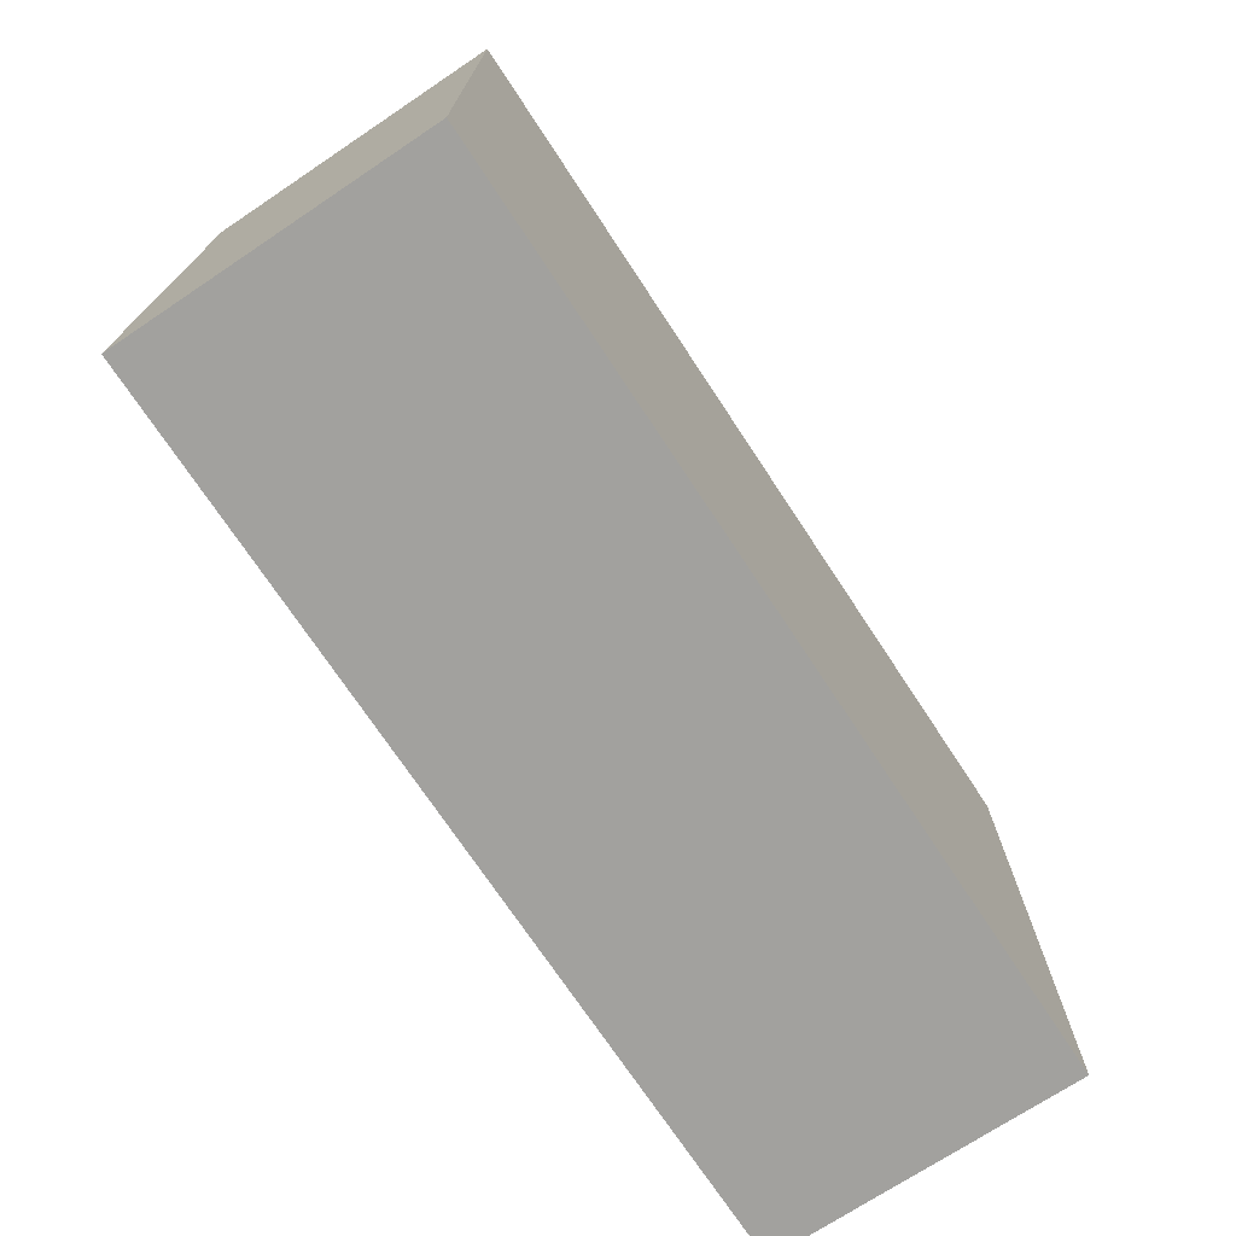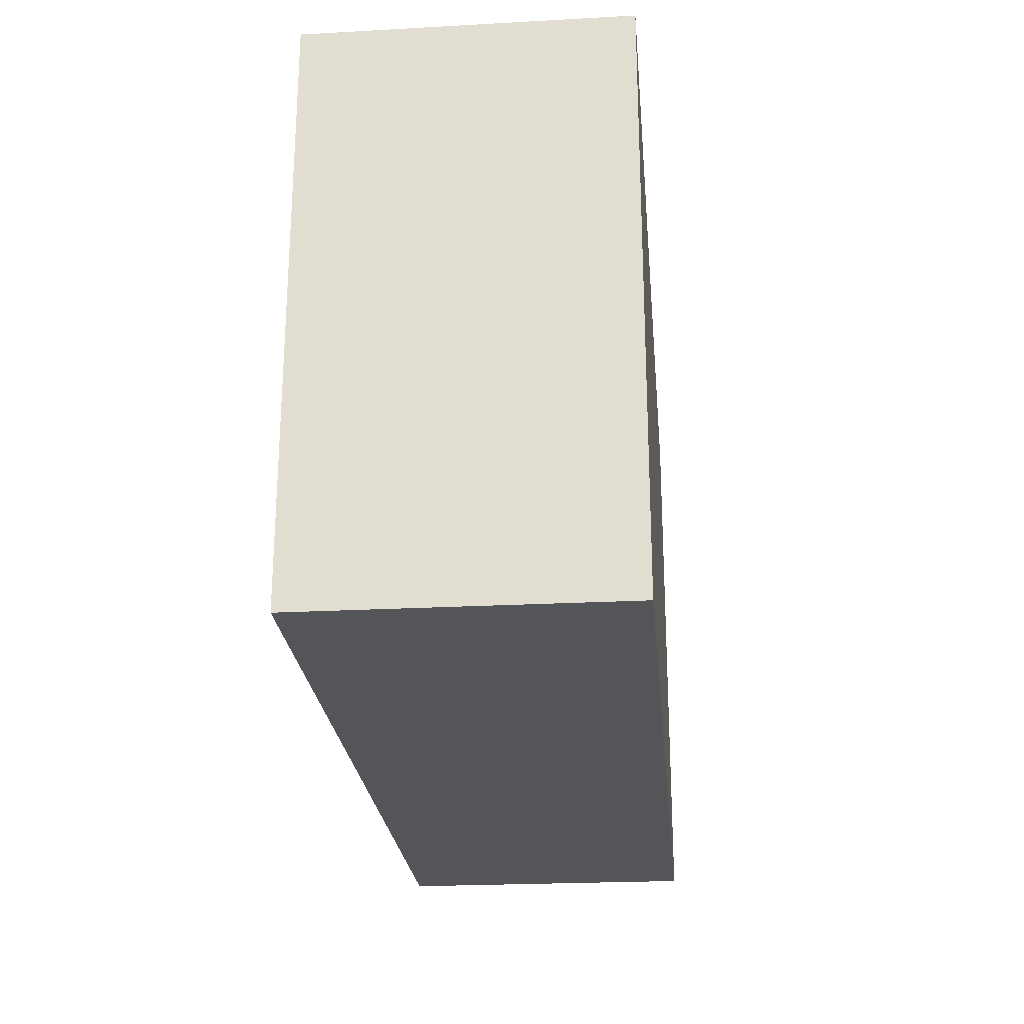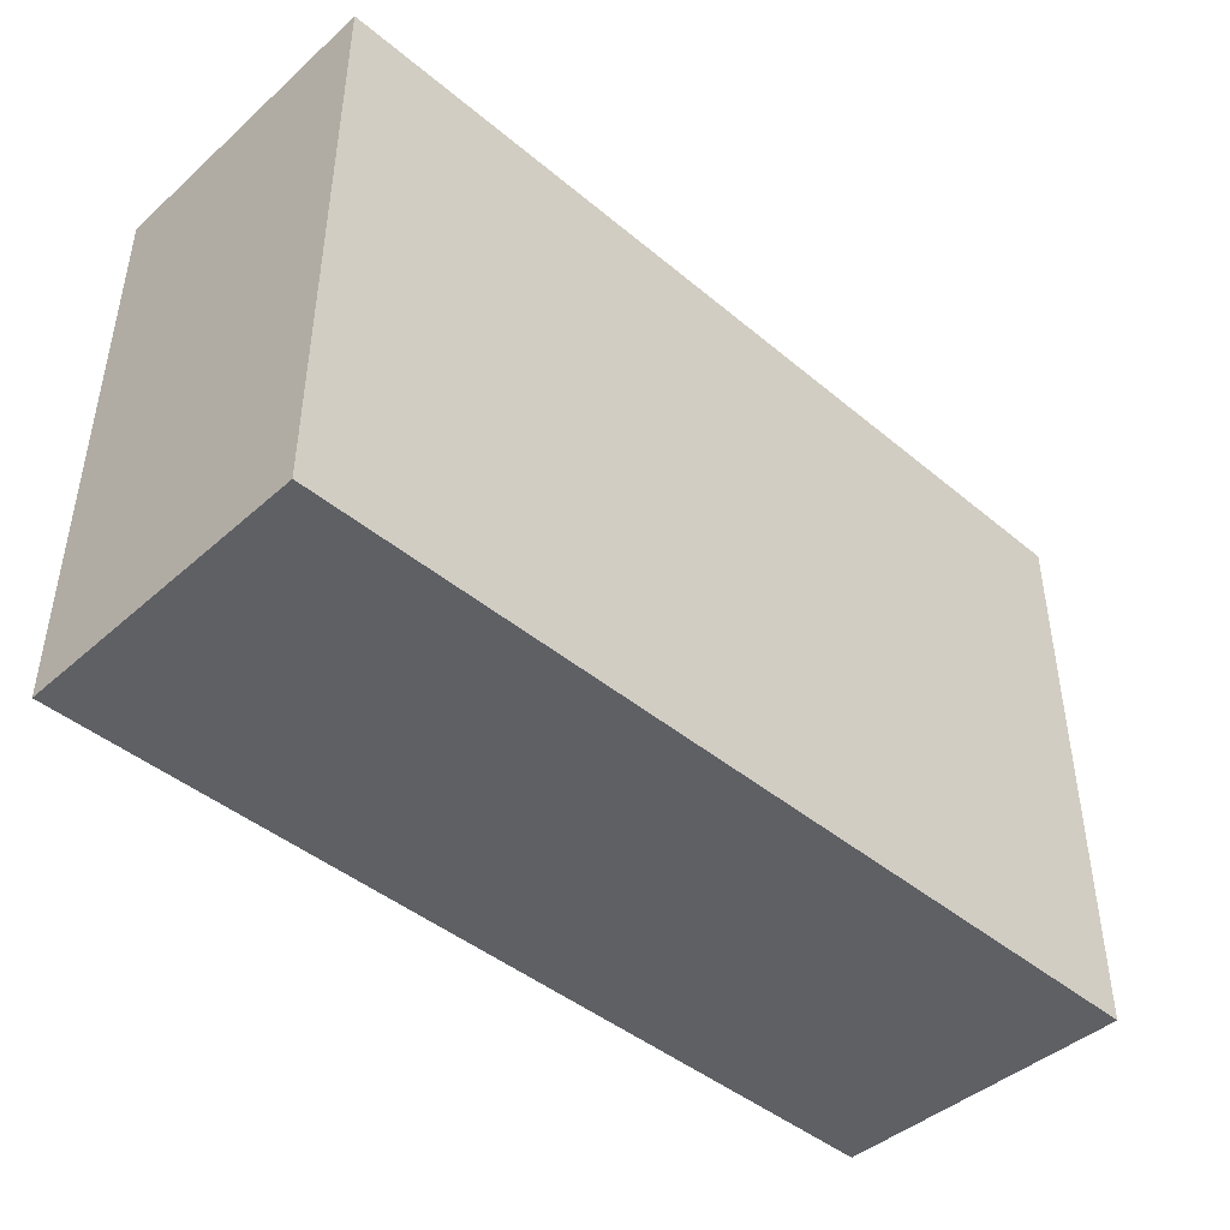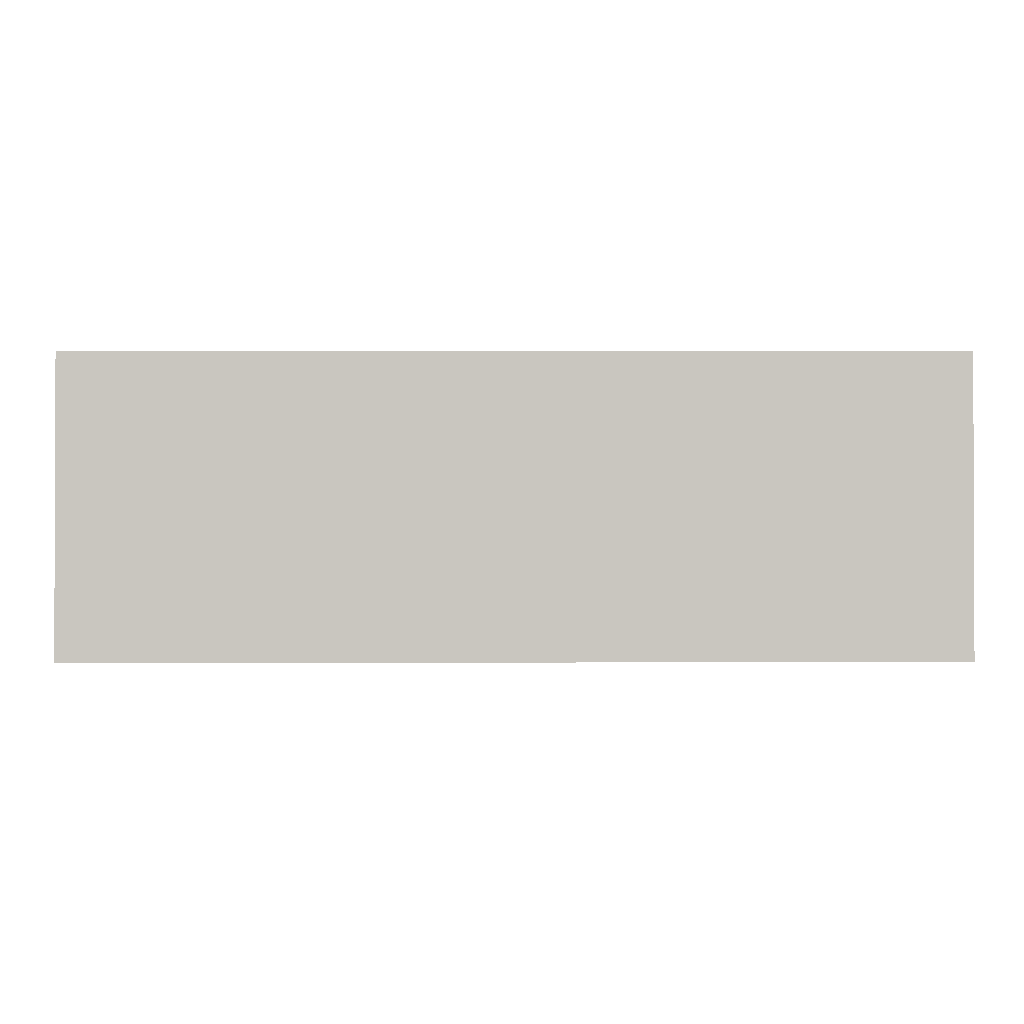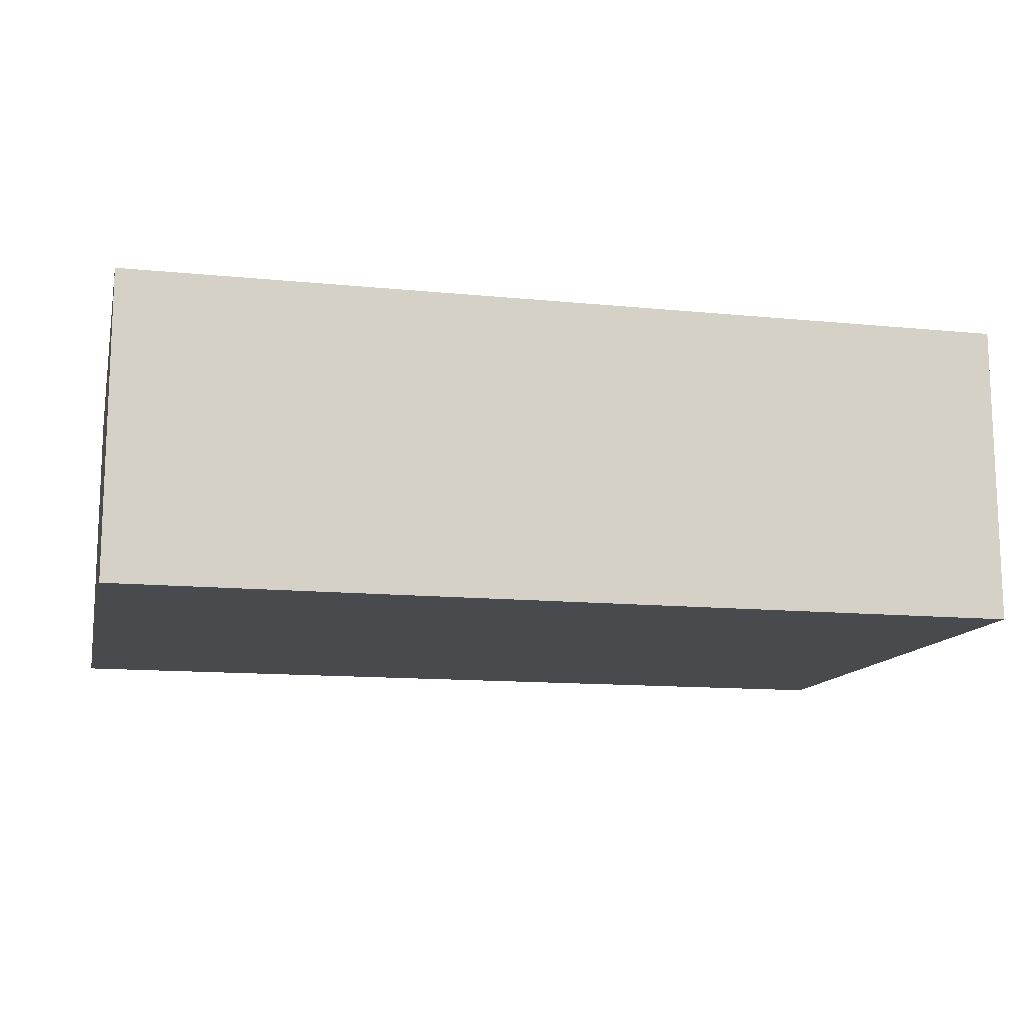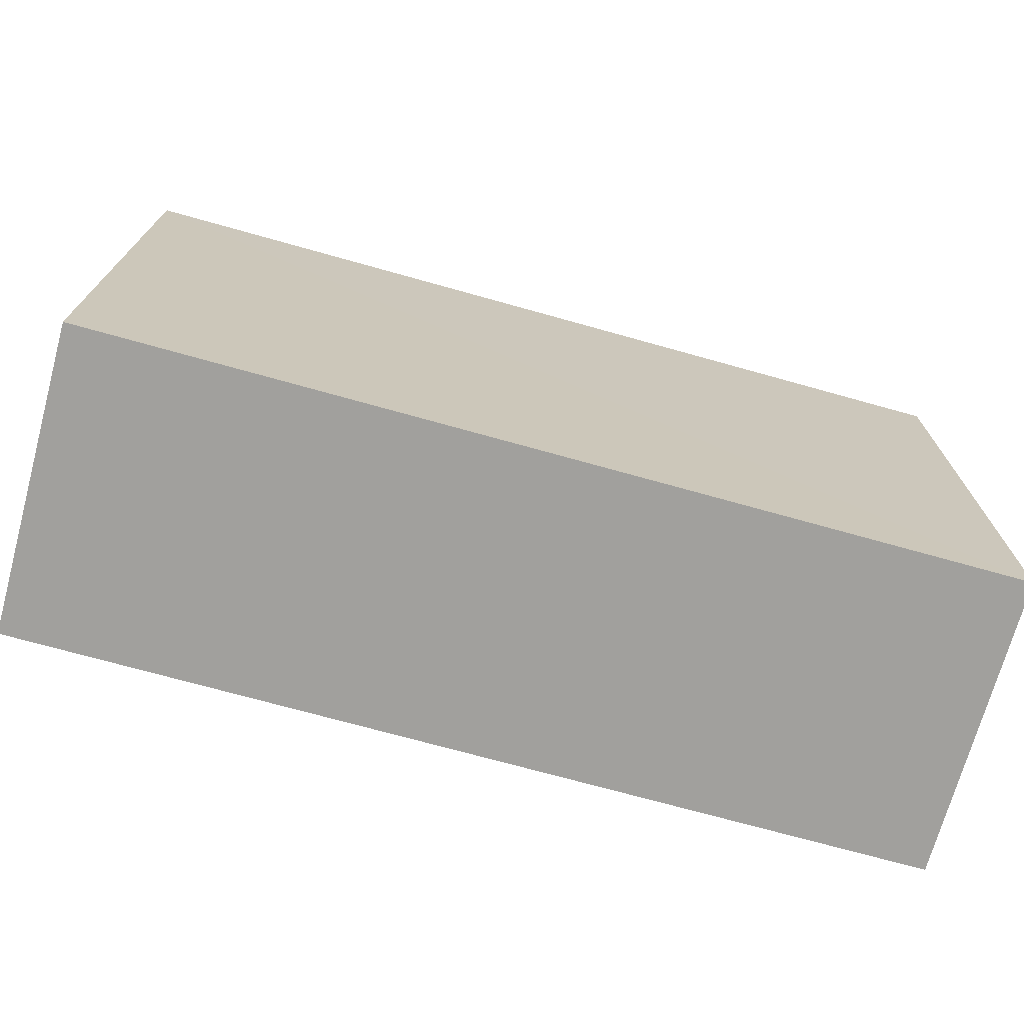
<metadata>
{"format":"obj","ext":"obj","renderer":"f3d","projection":"perspective","resolution":1024,"background":"white","views":[{"elev":-72.1,"azim":-56.6,"up":"+Y"},{"elev":-24.3,"azim":95.2,"up":"+Y"},{"elev":-44.2,"azim":-44.2,"up":"+Y"},{"elev":-1.1,"azim":-0.3,"up":"+Z"},{"elev":-12.9,"azim":167.1,"up":"+Z"},{"elev":-71.7,"azim":-15.7,"up":"+Y"}]}
</metadata>
<code>
o 7030
v 2235 1859 7.642
v 2235 1859 7.642
v 2235 1859 7.669
v 2235 1859 7.642
v 2235 1859 7.642
v 2235 1859 7.642
v 2235 1859 7.642
v 2235 1859 7.669
v 2235 1859 7.669
v 2235 1859 7.669
v 2235 1859 7.669
v 2235 1859 7.642
v 2235 1859 7.669
v 2235 1859 7.642
v 2235 1859 7.669
v 2235 1859 7.669
v 2235 1859 7.642
v 2235 1859 7.642
v 2235 1859 7.669
v 2235 1859 7.669
v 2235 1859 7.669
v 2235 1859 7.642
v 2235 1859 7.642
v 2235 1859 7.669
v 2235 1859 7.669
v 2235 1859 7.669
v 2235 1859 7.669
v 2235 1859 7.669
v 2235 1859 7.642
f 1 2 3
f 1 4 5
f 6 2 7
f 8 9 7
f 10 7 11
f 12 13 14
f 14 15 16
f 17 15 18
f 19 20 21
f 22 23 20
f 24 25 26
f 27 28 29

</code>
